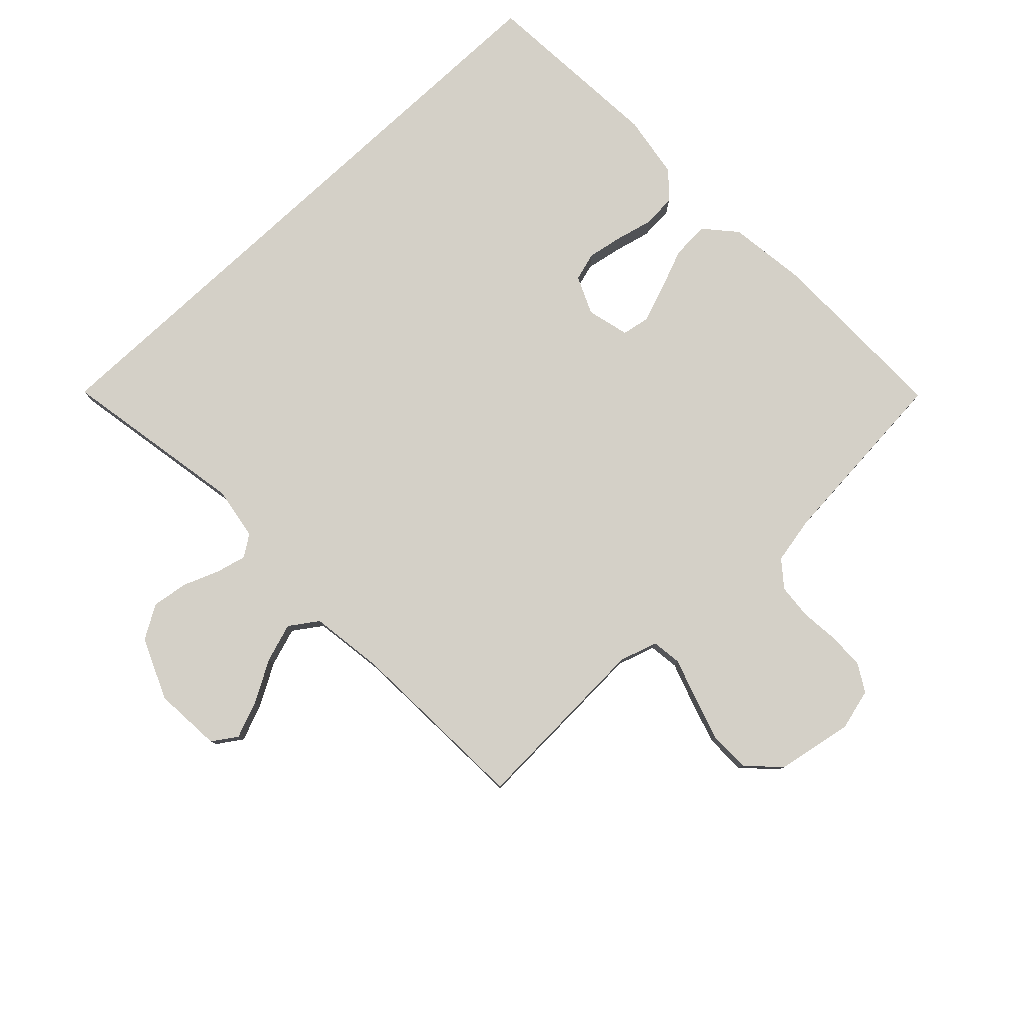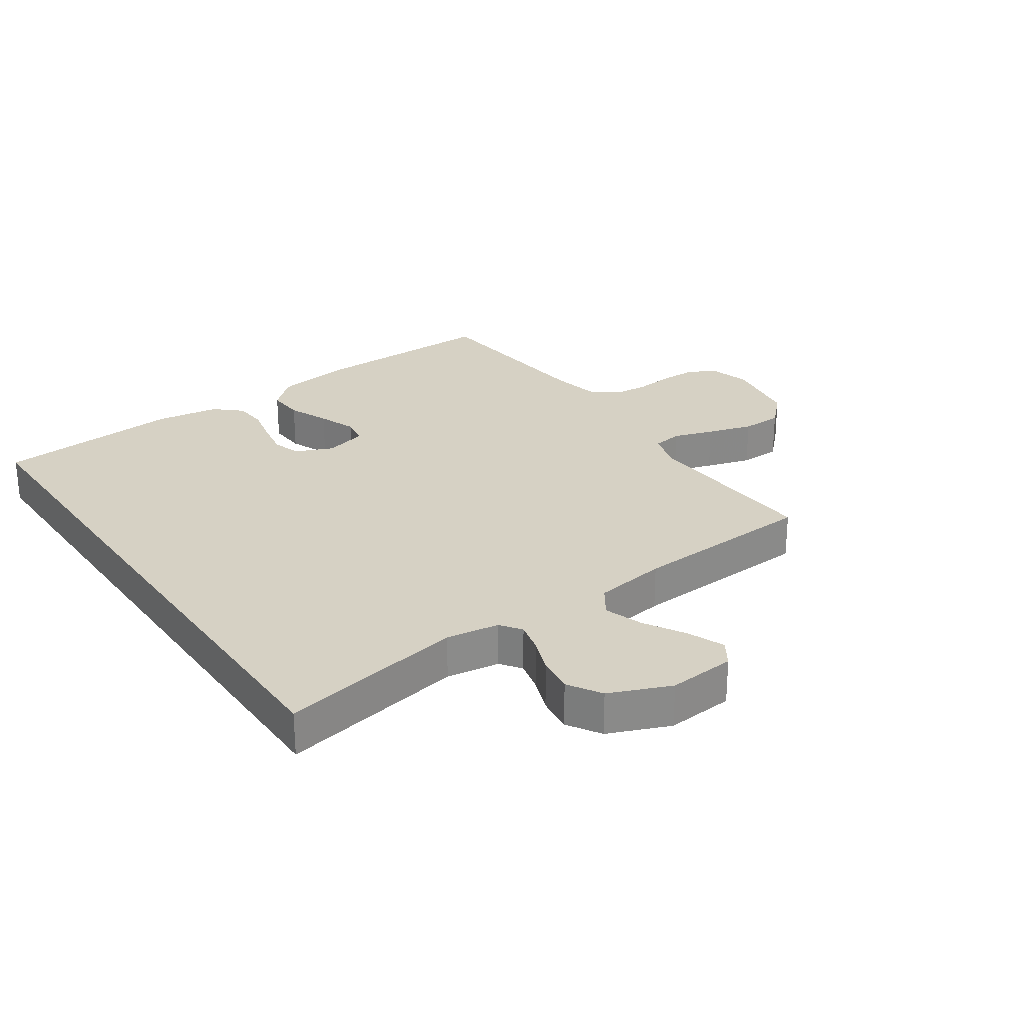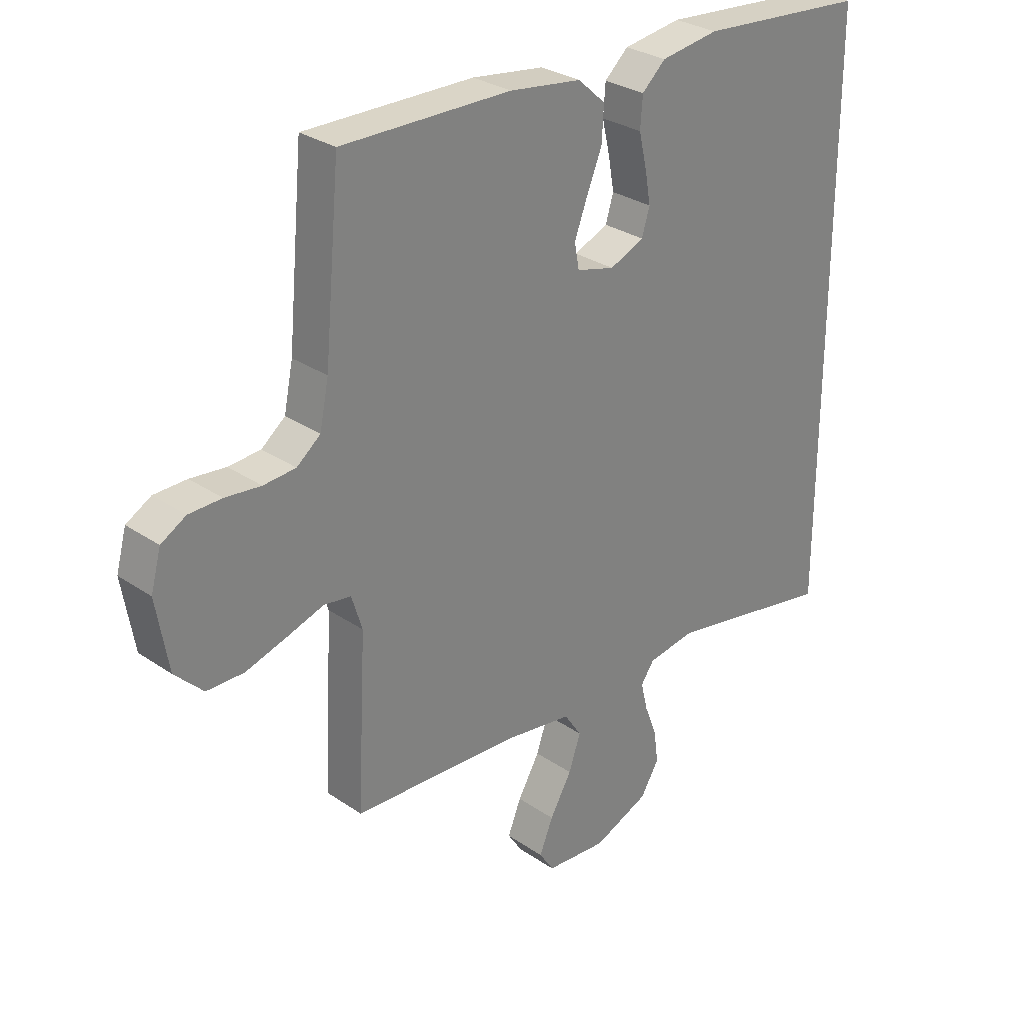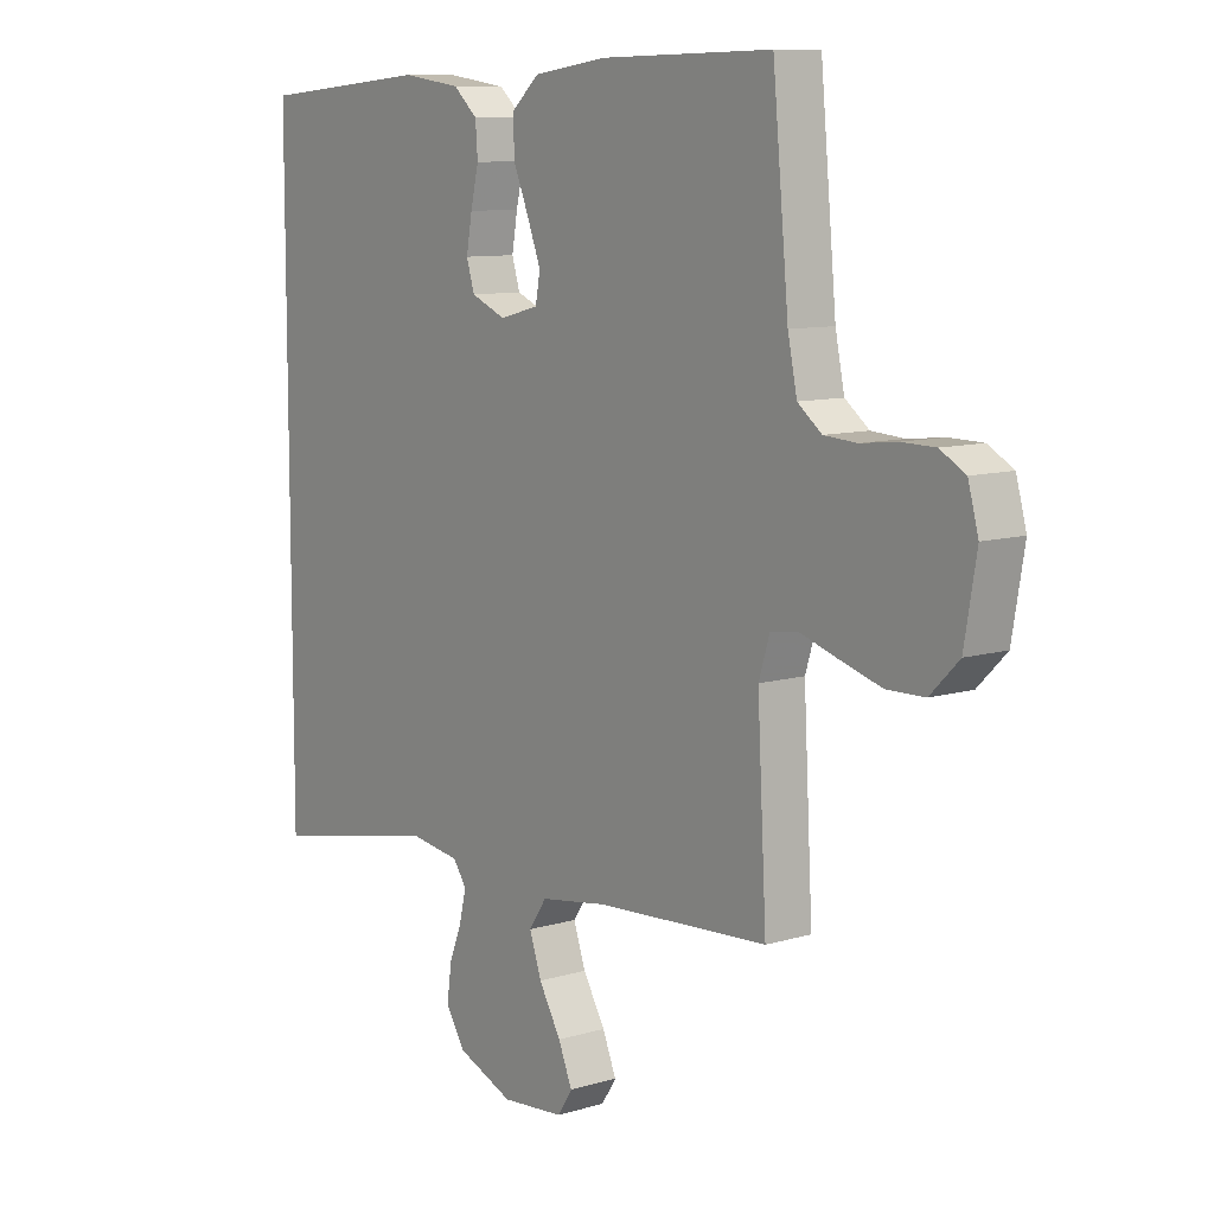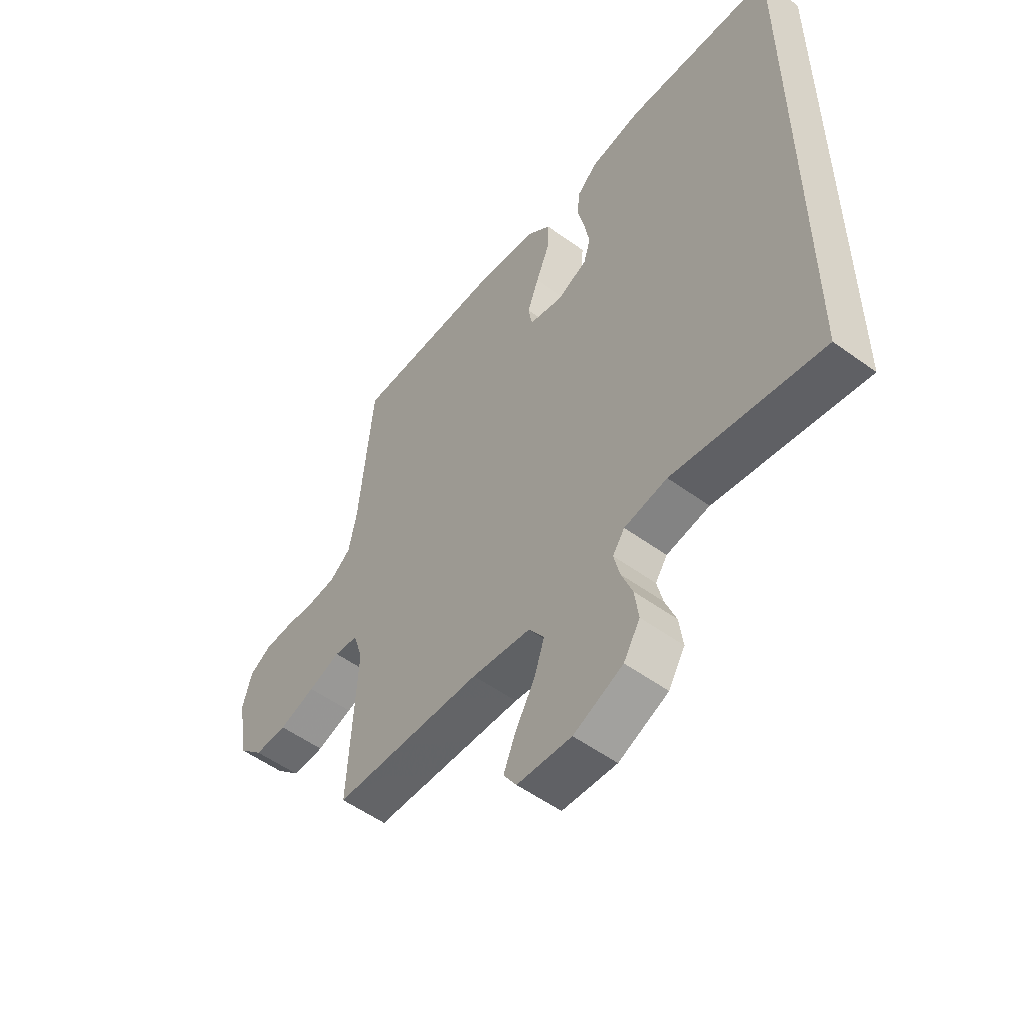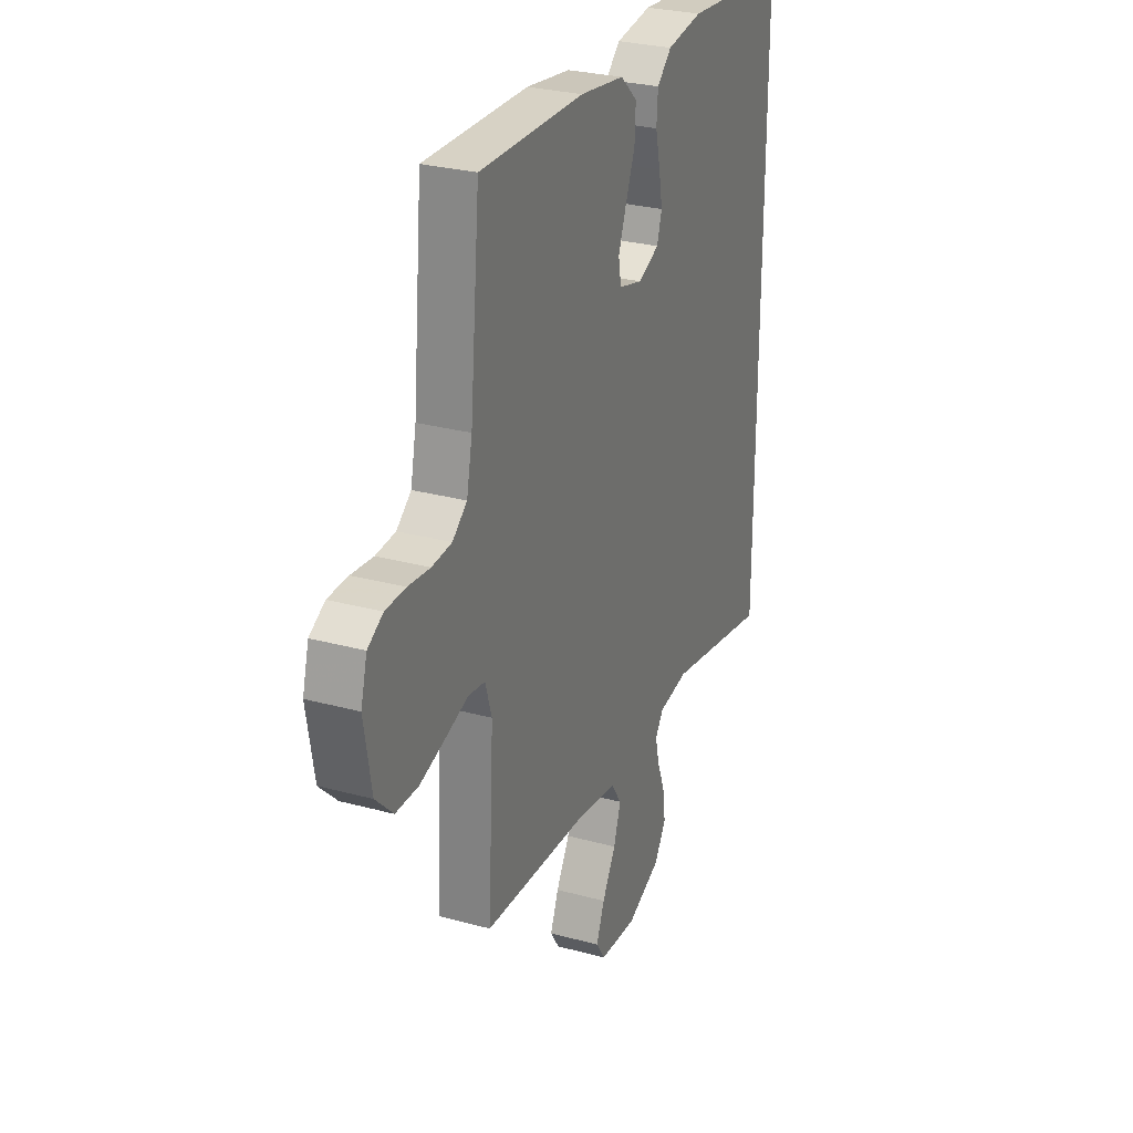
<metadata>
{"format":"obj","ext":"obj","renderer":"f3d","projection":"perspective","resolution":1024,"background":"white","views":[{"elev":80.0,"azim":-132.9,"up":"+Y"},{"elev":26.8,"azim":145.4,"up":"+Y"},{"elev":29.5,"azim":-44.9,"up":"+Z"},{"elev":9.5,"azim":-128.0,"up":"+Z"},{"elev":-53.9,"azim":52.3,"up":"+Z"},{"elev":28.2,"azim":-67.6,"up":"+Z"}]}
</metadata>
<code>
v -0.5 0.07 -0.5
v -0.484 0.07 -0.2
v -0.503 0.07 -0.139
v -0.551 0.07 -0.132
v -0.616 0.07 -0.153
v -0.689 0.07 -0.175
v -0.755 0.07 -0.174
v -0.805 0.07 -0.124
v -0.826 0.07 0
v -0.808 0.07 0.066
v -0.764 0.07 0.091
v -0.706 0.07 0.092
v -0.643 0.07 0.085
v -0.586 0.07 0.089
v -0.544 0.07 0.122
v -0.528 0.07 0.2
v -0.5 0.07 0.5
v -0.2 0.07 0.495
v -0.072 0.07 0.477
v -0.023 0.07 0.433
v -0.026 0.07 0.373
v -0.053 0.07 0.307
v -0.076 0.07 0.246
v -0.068 0.07 0.201
v 0 0.07 0.183
v 0.061 0.07 0.209
v 0.075 0.07 0.255
v 0.065 0.07 0.312
v 0.051 0.07 0.372
v 0.055 0.07 0.426
v 0.097 0.07 0.464
v 0.2 0.07 0.479
v 0.5 0.07 0.454
v 0.5 0.07 -0.567
v 0.2 0.07 -0.51
v 0.114 0.07 -0.523
v 0.09 0.07 -0.557
v 0.102 0.07 -0.607
v 0.124 0.07 -0.664
v 0.132 0.07 -0.723
v 0.099 0.07 -0.777
v 0 0.07 -0.818
v -0.109 0.07 -0.809
v -0.135 0.07 -0.769
v -0.111 0.07 -0.71
v -0.072 0.07 -0.643
v -0.051 0.07 -0.581
v -0.082 0.07 -0.535
v -0.2 0.07 -0.517
v -0.5 0 -0.5
v -0.484 0 -0.2
v -0.503 0 -0.139
v -0.551 0 -0.132
v -0.616 0 -0.153
v -0.689 0 -0.175
v -0.755 0 -0.174
v -0.805 0 -0.124
v -0.826 0 0
v -0.808 0 0.066
v -0.764 0 0.091
v -0.706 0 0.092
v -0.643 0 0.085
v -0.586 0 0.089
v -0.544 0 0.122
v -0.528 0 0.2
v -0.5 0 0.5
v -0.2 0 0.495
v -0.072 0 0.477
v -0.023 0 0.433
v -0.026 0 0.373
v -0.053 0 0.307
v -0.076 0 0.246
v -0.068 0 0.201
v 0 0 0.183
v 0.061 0 0.209
v 0.075 0 0.255
v 0.065 0 0.312
v 0.051 0 0.372
v 0.055 0 0.426
v 0.097 0 0.464
v 0.2 0 0.479
v 0.5 0 0.454
v 0.5 0 -0.567
v 0.2 0 -0.51
v 0.114 0 -0.523
v 0.09 0 -0.557
v 0.102 0 -0.607
v 0.124 0 -0.664
v 0.132 0 -0.723
v 0.099 0 -0.777
v 0 0 -0.818
v -0.109 0 -0.809
v -0.135 0 -0.769
v -0.111 0 -0.71
v -0.072 0 -0.643
v -0.051 0 -0.581
v -0.082 0 -0.535
v -0.2 0 -0.517
f 43 44 45 46
f 43 46 47
f 42 43 47
f 41 42 47
f 38 39 40 41
f 37 38 41 47
f 36 37 47 48
f 32 33 34 35
f 28 29 30 31
f 27 28 31 32
f 26 27 32 35
f 19 20 21 22
f 19 22 23
f 16 17 18 19
f 15 16 19 23
f 14 15 23 24
f 10 11 12 13
f 10 13 14
f 9 10 14
f 4 5 6 7
f 4 7 8 9
f 49 1 2
f 49 2 3
f 48 49 3
f 36 48 3
f 25 26 35 36
f 25 36 3
f 9 14 24 25
f 3 4 9 25
f 95 94 93 92
f 96 95 92
f 96 92 91
f 96 91 90
f 90 89 88 87
f 96 90 87 86
f 97 96 86 85
f 84 83 82 81
f 80 79 78 77
f 81 80 77 76
f 84 81 76 75
f 71 70 69 68
f 72 71 68
f 68 67 66 65
f 72 68 65 64
f 73 72 64 63
f 62 61 60 59
f 63 62 59
f 63 59 58
f 56 55 54 53
f 58 57 56 53
f 51 50 98
f 52 51 98
f 52 98 97
f 52 97 85
f 85 84 75 74
f 52 85 74
f 74 73 63 58
f 74 58 53 52
f 1 50 51 2
f 2 51 52 3
f 3 52 53 4
f 4 53 54 5
f 5 54 55 6
f 6 55 56 7
f 7 56 57 8
f 8 57 58 9
f 9 58 59 10
f 10 59 60 11
f 11 60 61 12
f 12 61 62 13
f 13 62 63 14
f 14 63 64 15
f 15 64 65 16
f 16 65 66 17
f 17 66 67 18
f 18 67 68 19
f 19 68 69 20
f 20 69 70 21
f 21 70 71 22
f 22 71 72 23
f 23 72 73 24
f 24 73 74 25
f 25 74 75 26
f 26 75 76 27
f 27 76 77 28
f 28 77 78 29
f 29 78 79 30
f 30 79 80 31
f 31 80 81 32
f 32 81 82 33
f 33 82 83 34
f 34 83 84 35
f 35 84 85 36
f 36 85 86 37
f 37 86 87 38
f 38 87 88 39
f 39 88 89 40
f 40 89 90 41
f 41 90 91 42
f 42 91 92 43
f 43 92 93 44
f 44 93 94 45
f 45 94 95 46
f 46 95 96 47
f 47 96 97 48
f 48 97 98 49
f 49 98 50 1

</code>
